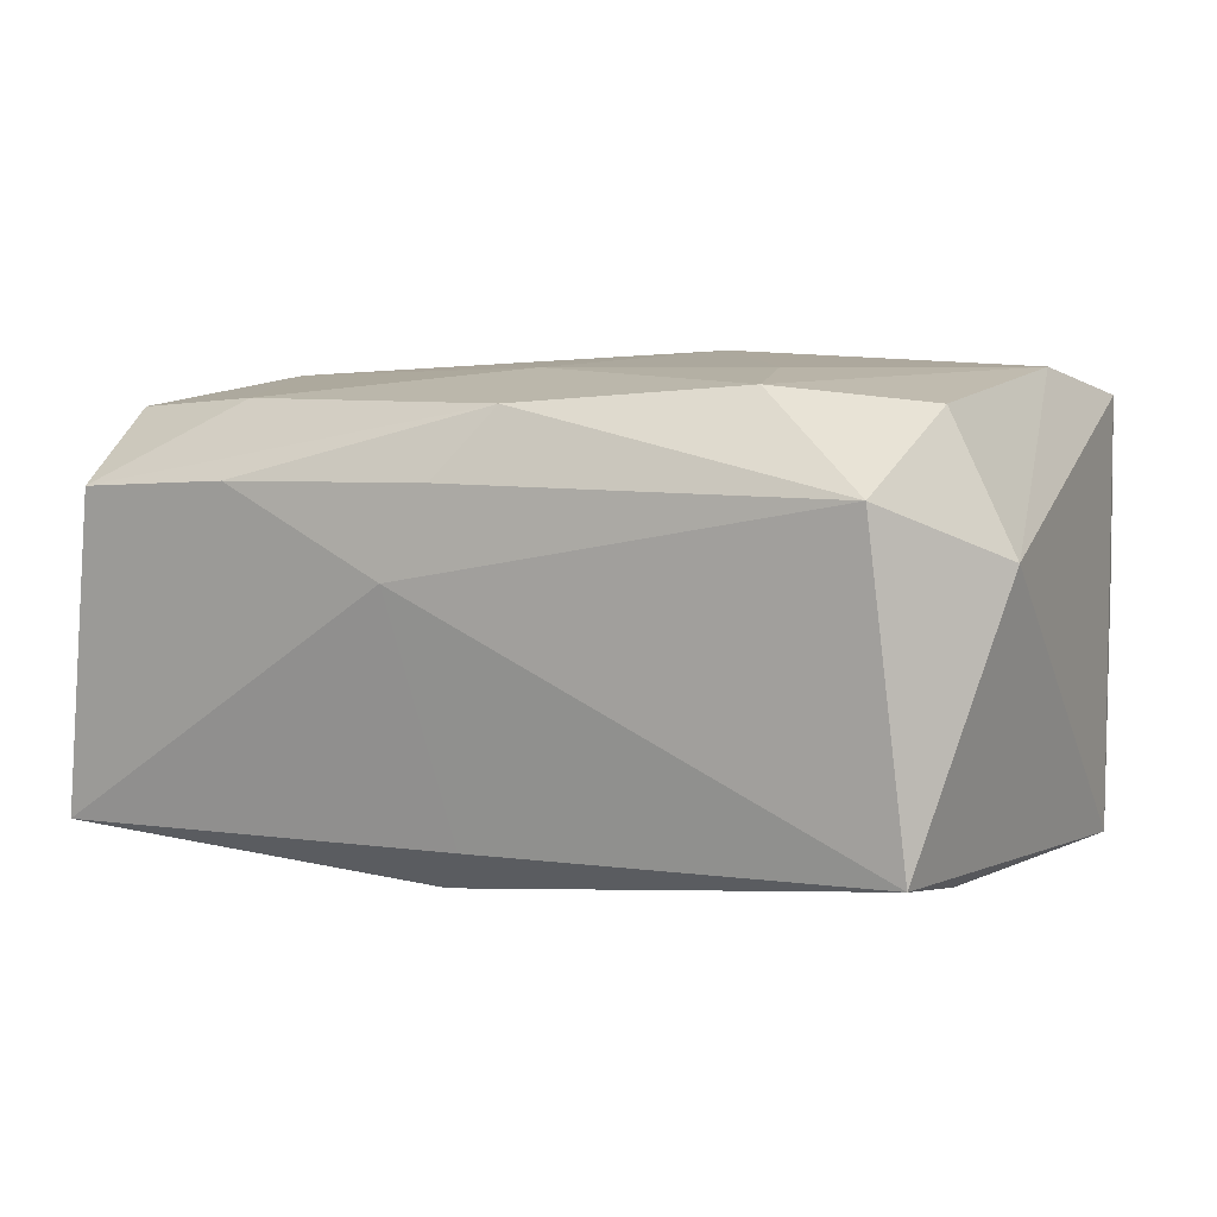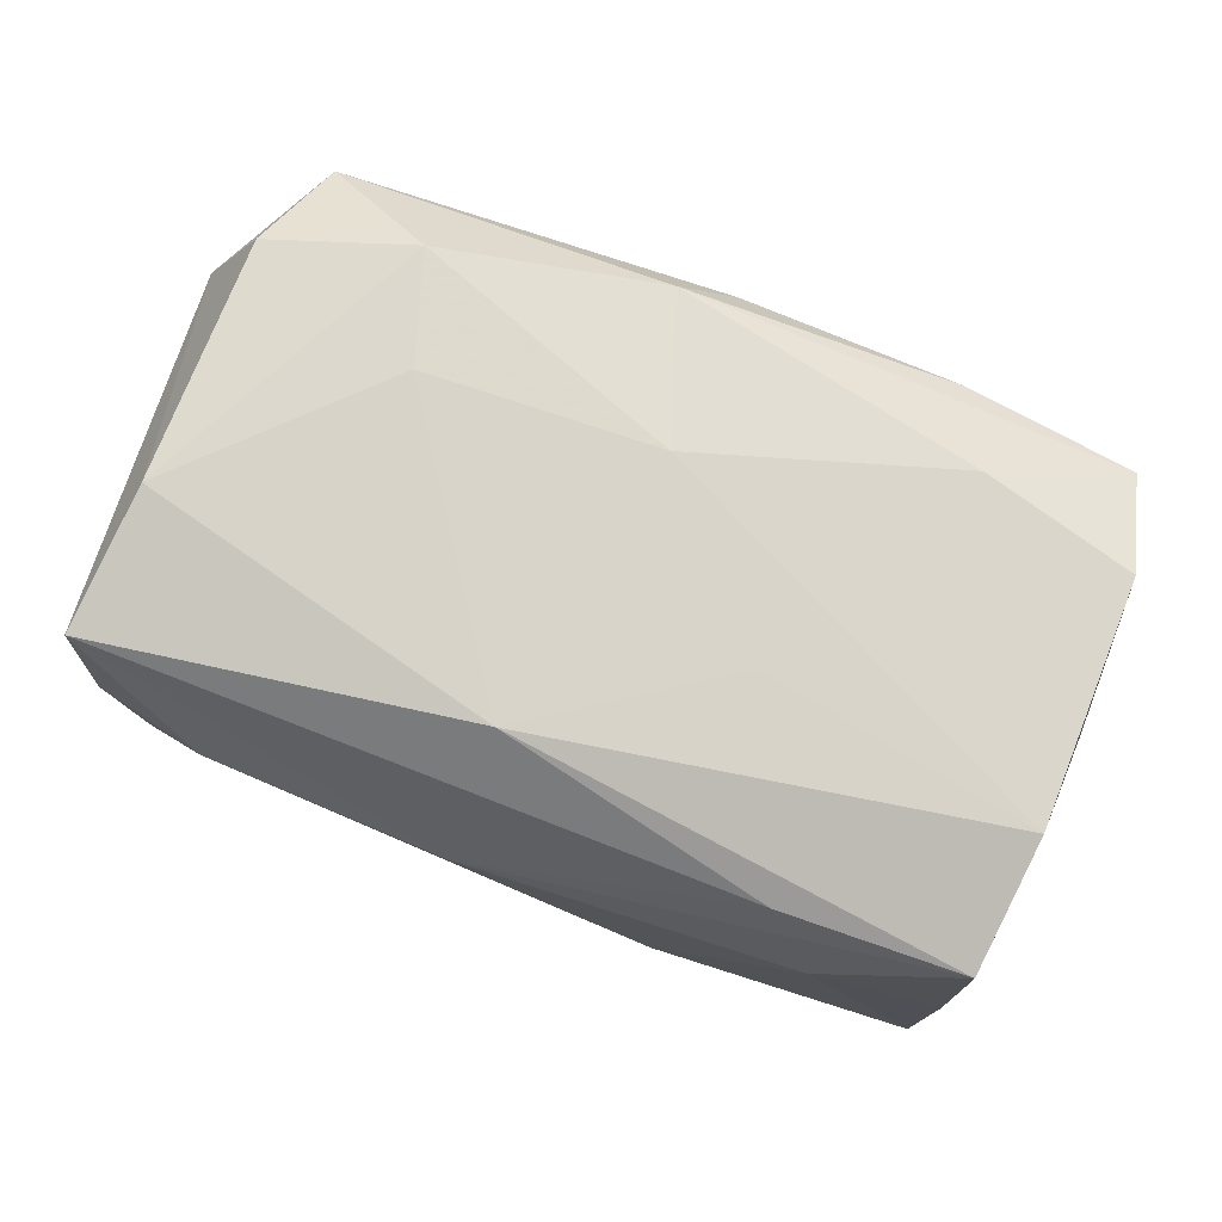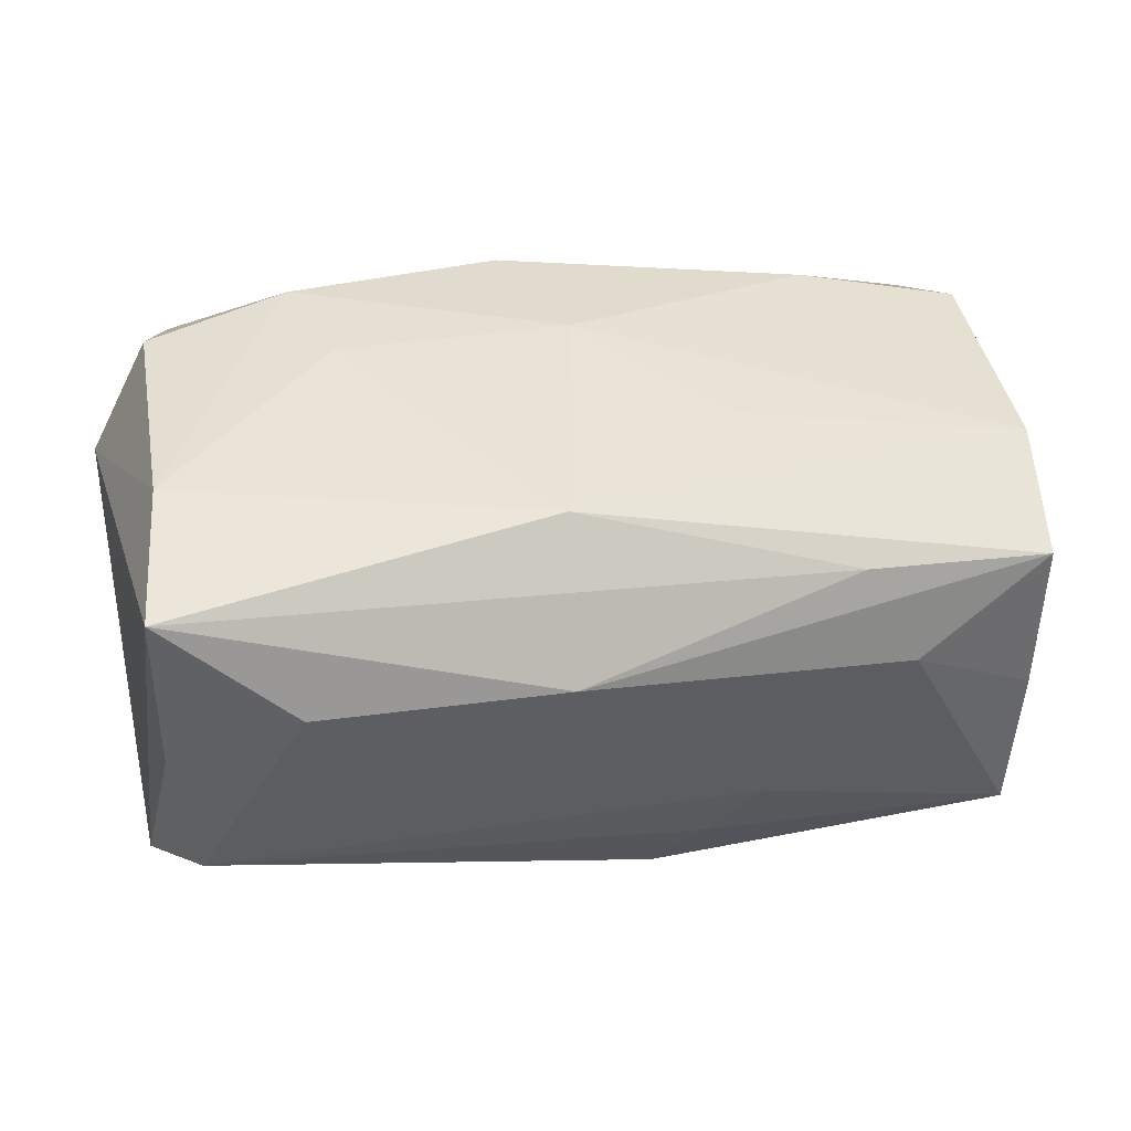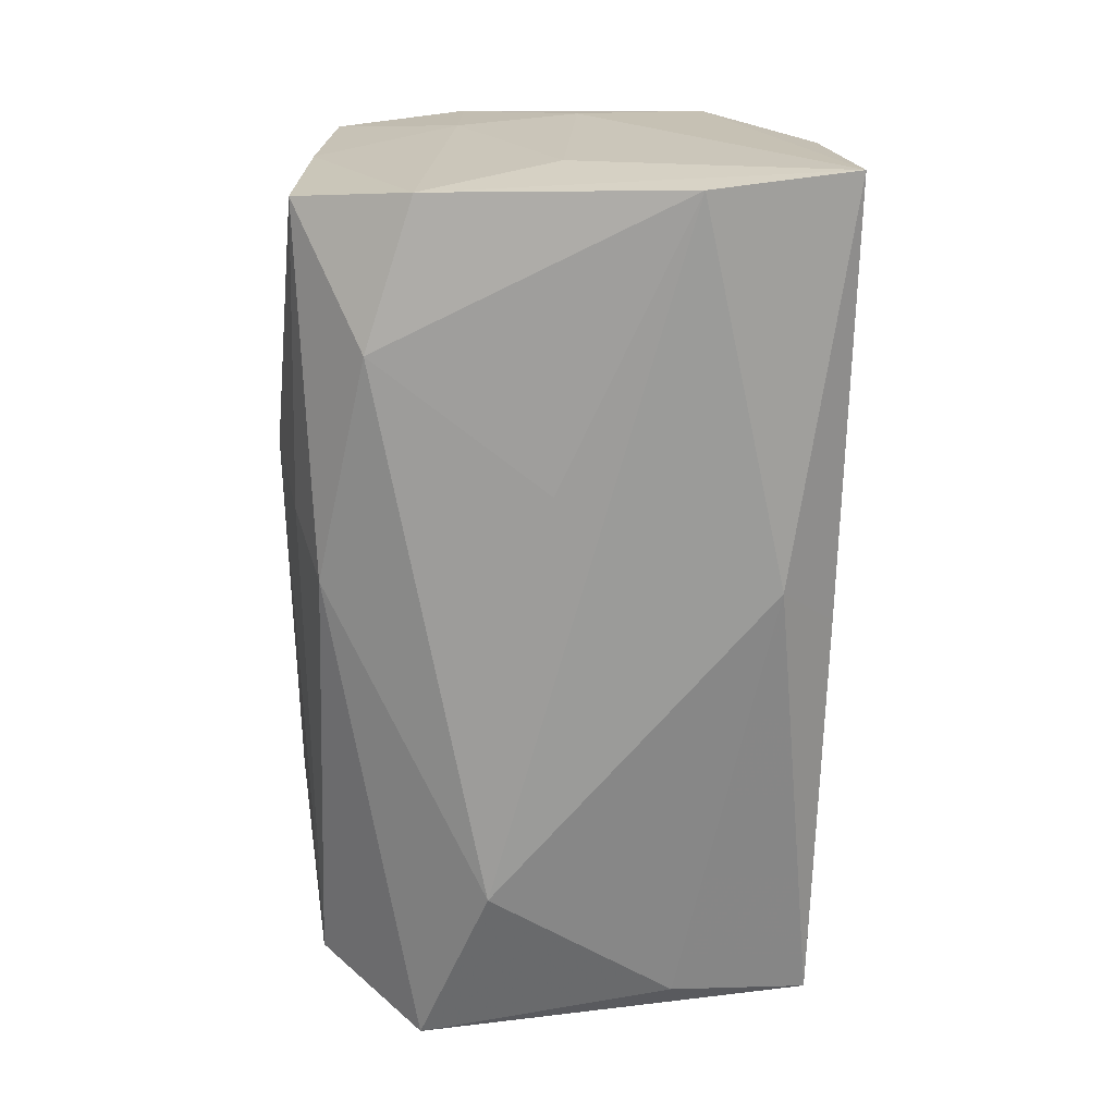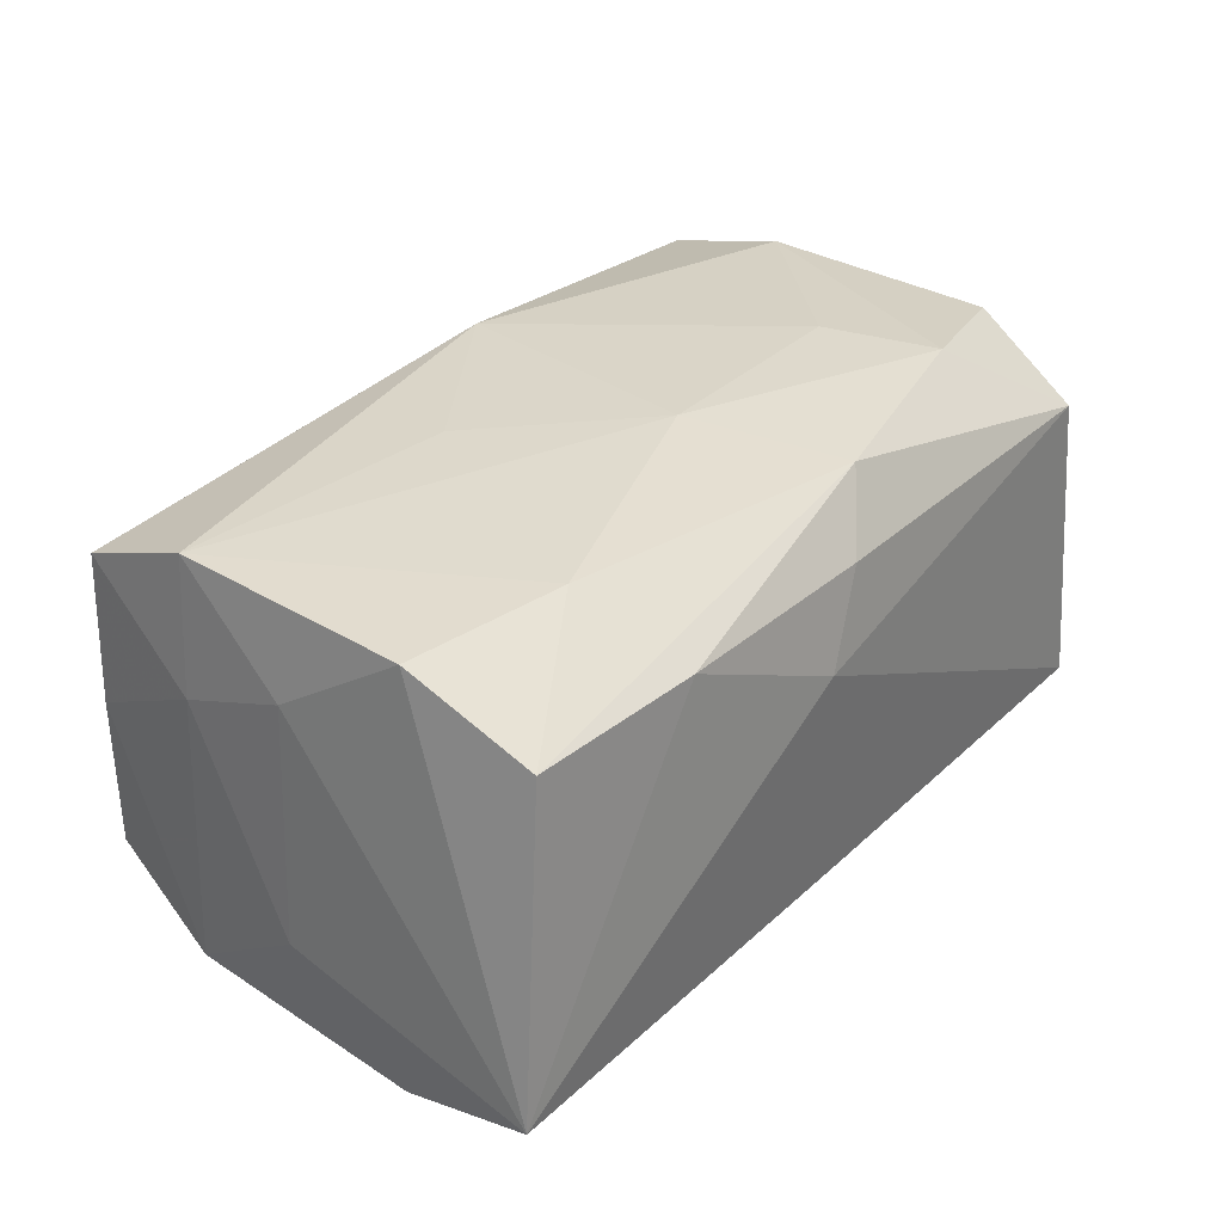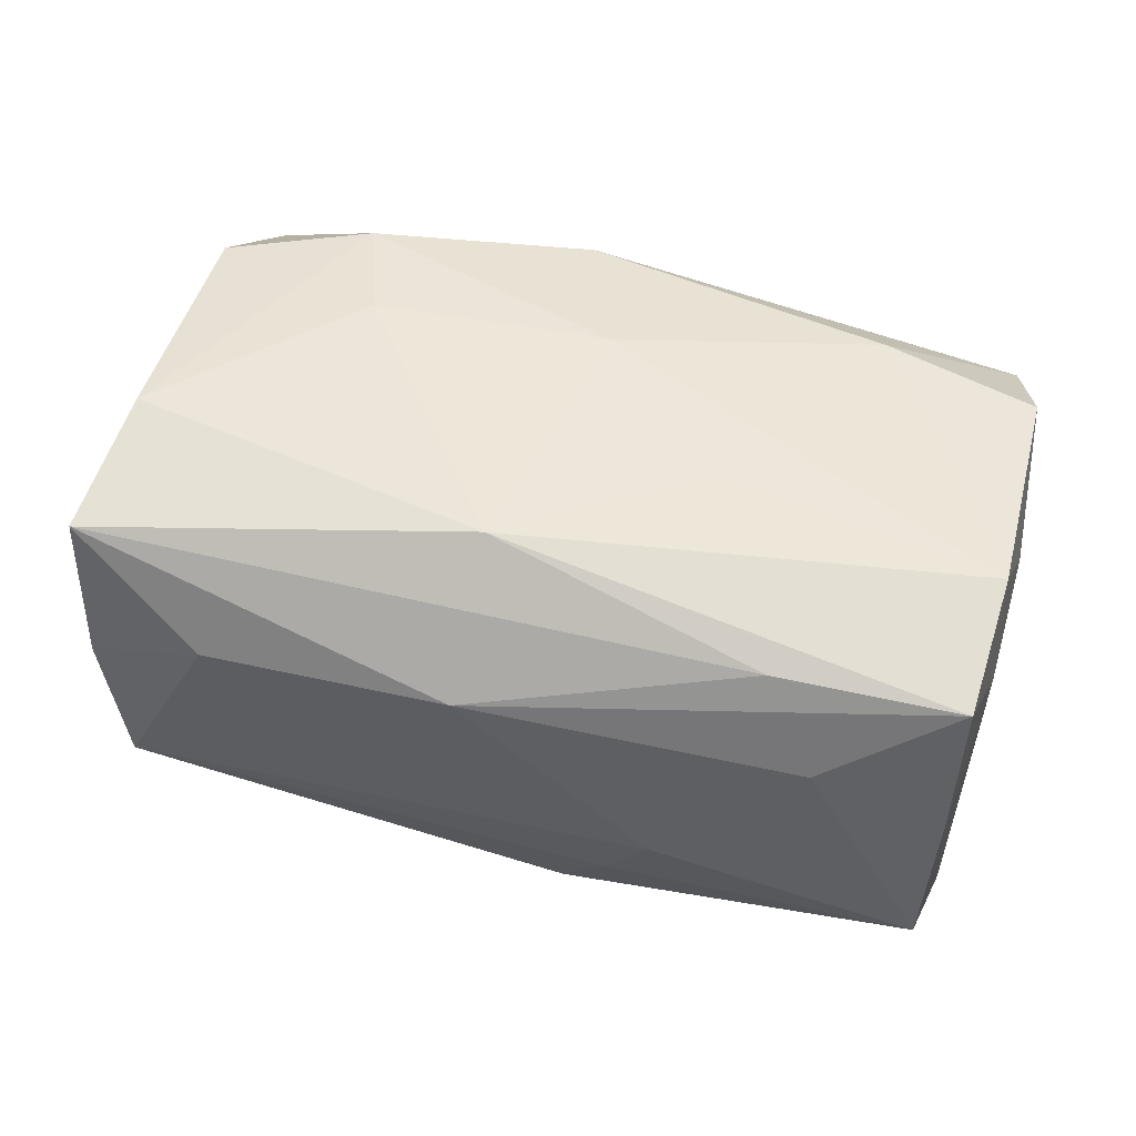
<metadata>
{"format":"obj","ext":"obj","renderer":"f3d","projection":"perspective","resolution":1024,"background":"white","views":[{"elev":10.0,"azim":25.4,"up":"+Z"},{"elev":74.3,"azim":-162.9,"up":"+Z"},{"elev":41.5,"azim":166.2,"up":"+Z"},{"elev":-70.2,"azim":-94.5,"up":"+Z"},{"elev":28.2,"azim":-54.9,"up":"+Z"},{"elev":46.6,"azim":-170.4,"up":"+Z"}]}
</metadata>
<code>
v 0.01585 -0.006547 0.01844
v -0.0325 -0.01719 0.009227
v 0.03109 0.0167 -0.008541
v -0.02031 0.02214 0.005439
v -0.00268 -0.02072 0.01139
v 0.03233 0.01665 0.0154
v -0.0109 0.001622 -0.01832
v -0.004687 -0.01522 -0.01725
v -0.02913 0.02143 -0.01162
v -0.03194 0.01053 0.01507
v -0.03292 0.002692 -0.01055
v -0.02997 0.02094 5e-07
v 0.03476 0.008468 -0.01445
v -0.03347 0.001613 0.00797
v -0.01948 -0.01936 0.01051
v -0.01664 0.01988 0.01282
v -0.02199 -0.01186 0.01543
v -0.03295 -0.006706 -0.01816
v -0.006028 0.02017 -0.01074
v -0.03358 -0.008294 0.01407
v 0.003365 0.01475 0.01787
v -0.0198 0.01529 -0.01783
v -0.002482 0.01778 -0.01583
v 0.01801 -0.01534 0.01804
v 0.02711 -0.02133 0.01198
v -0.03043 0.02017 0.01166
v 0.02291 0.02039 0.007916
v -0.03233 0.01064 0.004798
v 0.03035 0.00601 0.01808
v 0.03414 -0.01306 0.007573
v -0.03101 0.0126 -0.01666
v 0.001161 -0.01815 0.01642
v 0.02923 -0.01284 0.01706
v 0.004595 0.02233 0.00834
v -0.001411 -0.01957 -0.01329
v 0.03017 -0.02133 -0.0114
v 0.02978 -0.01068 -0.01401
v -0.006027 -0.02133 0.004711
v -0.009506 0.02211 -0.005296
v -0.001938 -0.00628 0.01783
v 0.02082 0.004046 -0.01832
v 0.03249 0.0171 0.00304
v -0.01142 0.005972 0.01696
v -0.03463 -0.01759 -0.01519
f 9 22 31
f 7 22 41
f 23 22 9
f 41 22 23
f 23 13 41
f 35 38 44
f 36 38 35
f 44 8 35
f 35 8 36
f 41 13 37
f 37 13 36
f 37 8 41
f 36 8 37
f 36 13 30
f 13 23 3
f 6 21 29
f 29 30 6
f 6 30 13
f 11 31 44
f 28 31 11
f 18 31 22
f 22 7 18
f 44 31 18
f 18 8 44
f 41 8 18
f 18 7 41
f 40 21 43
f 2 20 44
f 44 20 14
f 14 11 44
f 28 11 14
f 4 26 34
f 34 39 4
f 4 39 9
f 33 30 29
f 27 39 34
f 27 3 39
f 34 6 27
f 39 3 19
f 19 3 23
f 9 39 19
f 19 23 9
f 16 26 21
f 21 6 16
f 34 26 16
f 16 6 34
f 5 32 15
f 32 2 15
f 15 38 5
f 44 38 15
f 15 2 44
f 20 2 17
f 17 2 32
f 17 32 40
f 10 14 20
f 10 26 28
f 28 14 10
f 21 26 10
f 20 17 10
f 10 43 21
f 40 43 10
f 10 17 40
f 12 4 9
f 26 4 12
f 9 31 12
f 12 31 28
f 28 26 12
f 24 33 29
f 40 32 24
f 36 30 25
f 30 33 25
f 33 24 25
f 25 38 36
f 5 38 25
f 25 32 5
f 25 24 32
f 3 27 42
f 42 27 6
f 13 3 42
f 42 6 13
f 1 24 29
f 29 21 1
f 40 24 1
f 1 21 40

</code>
